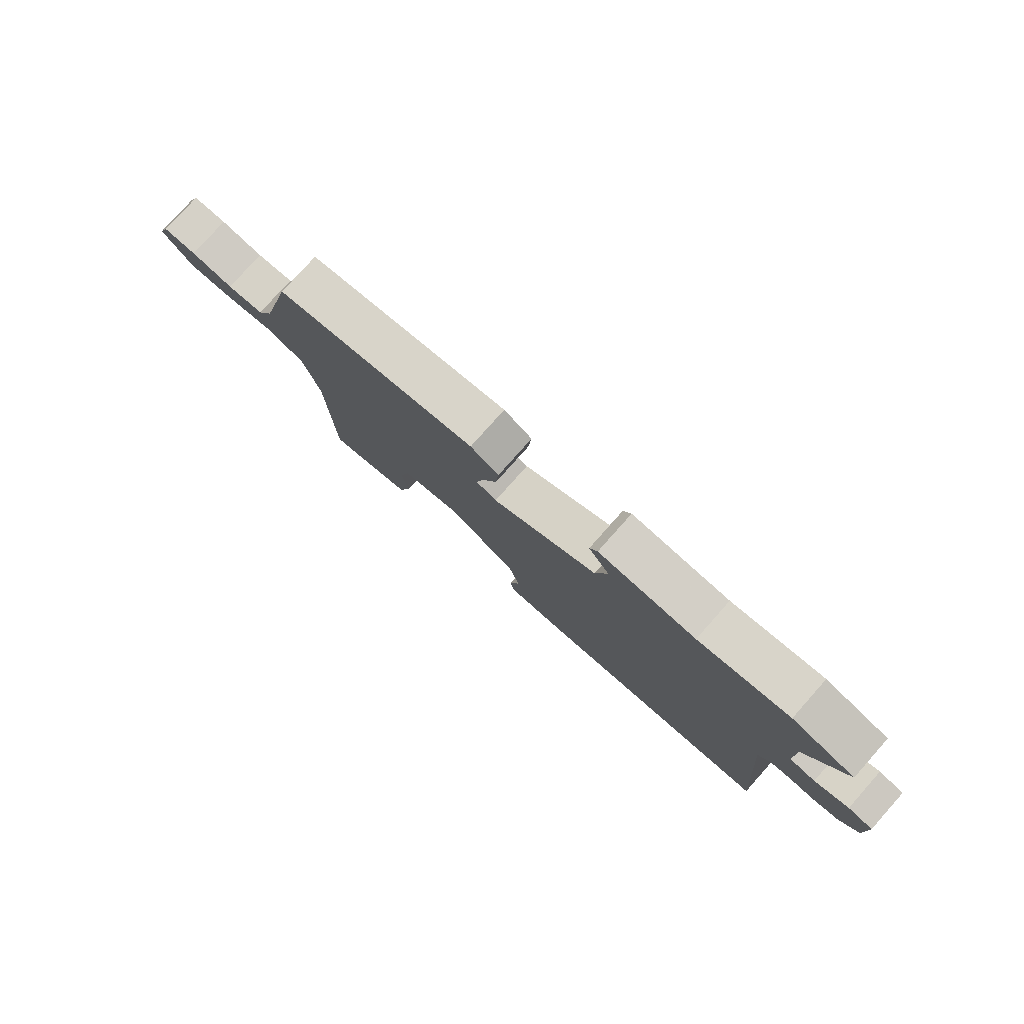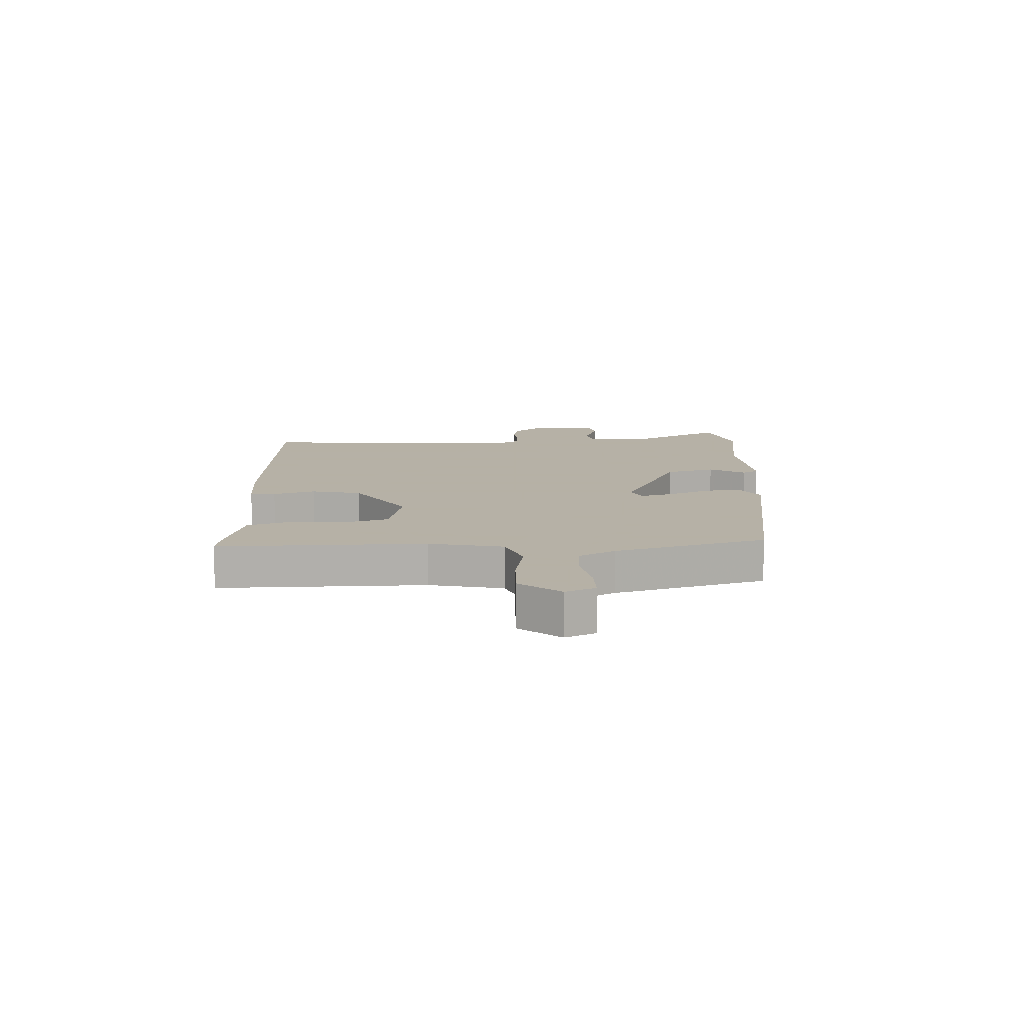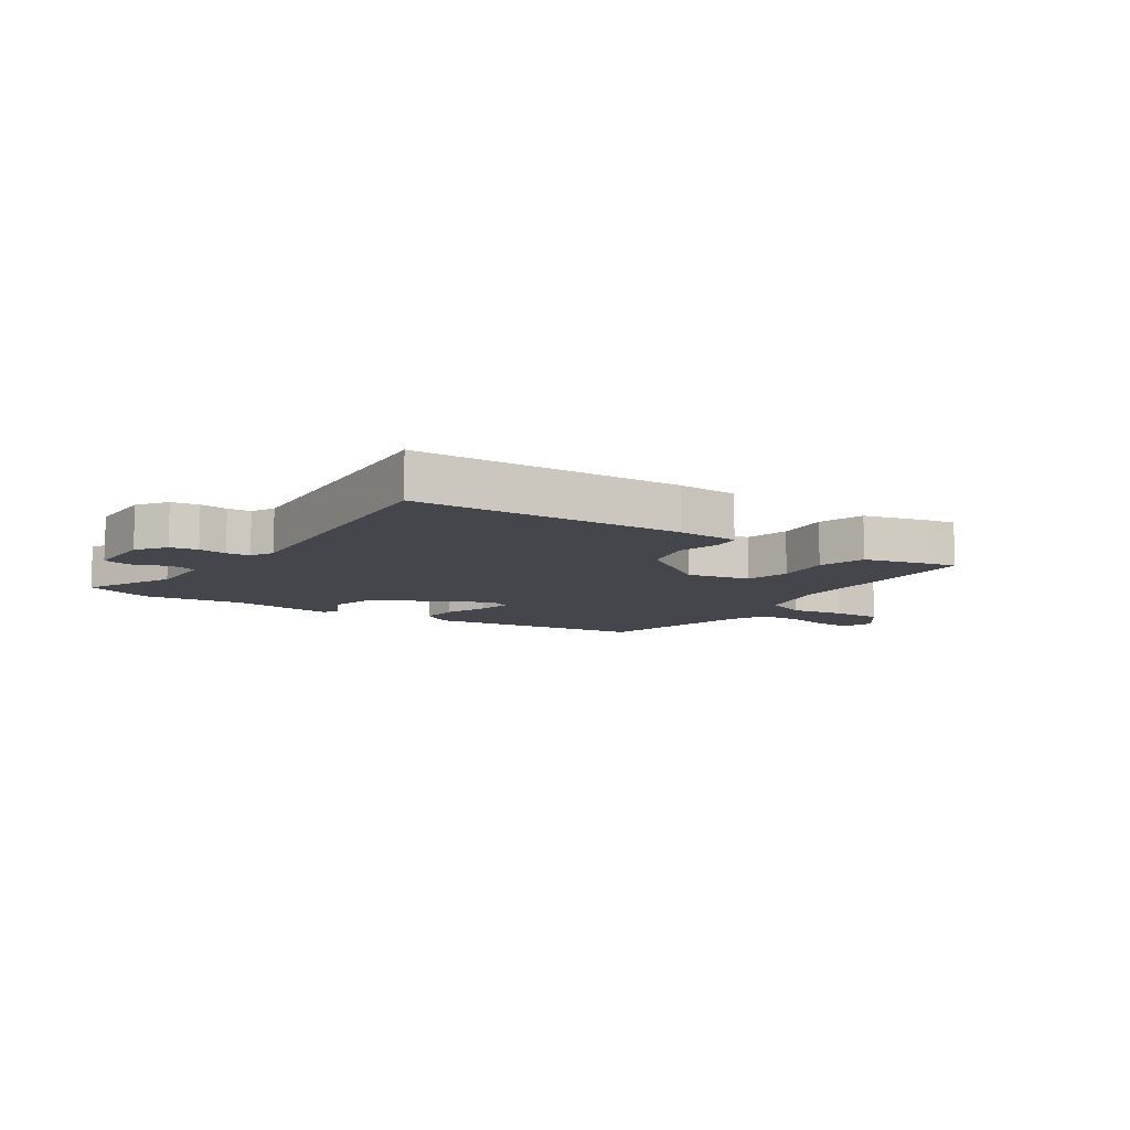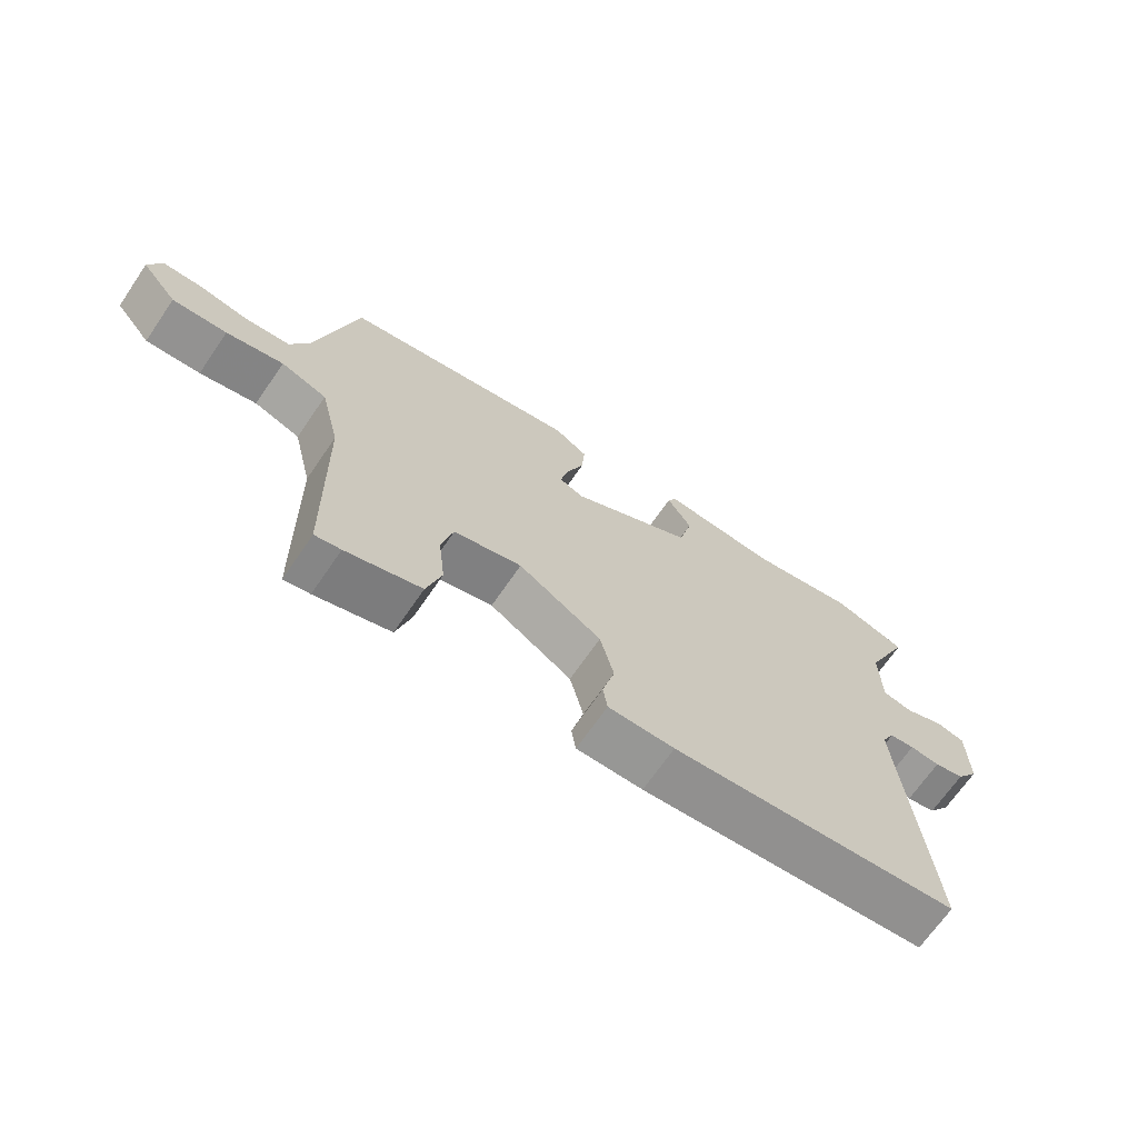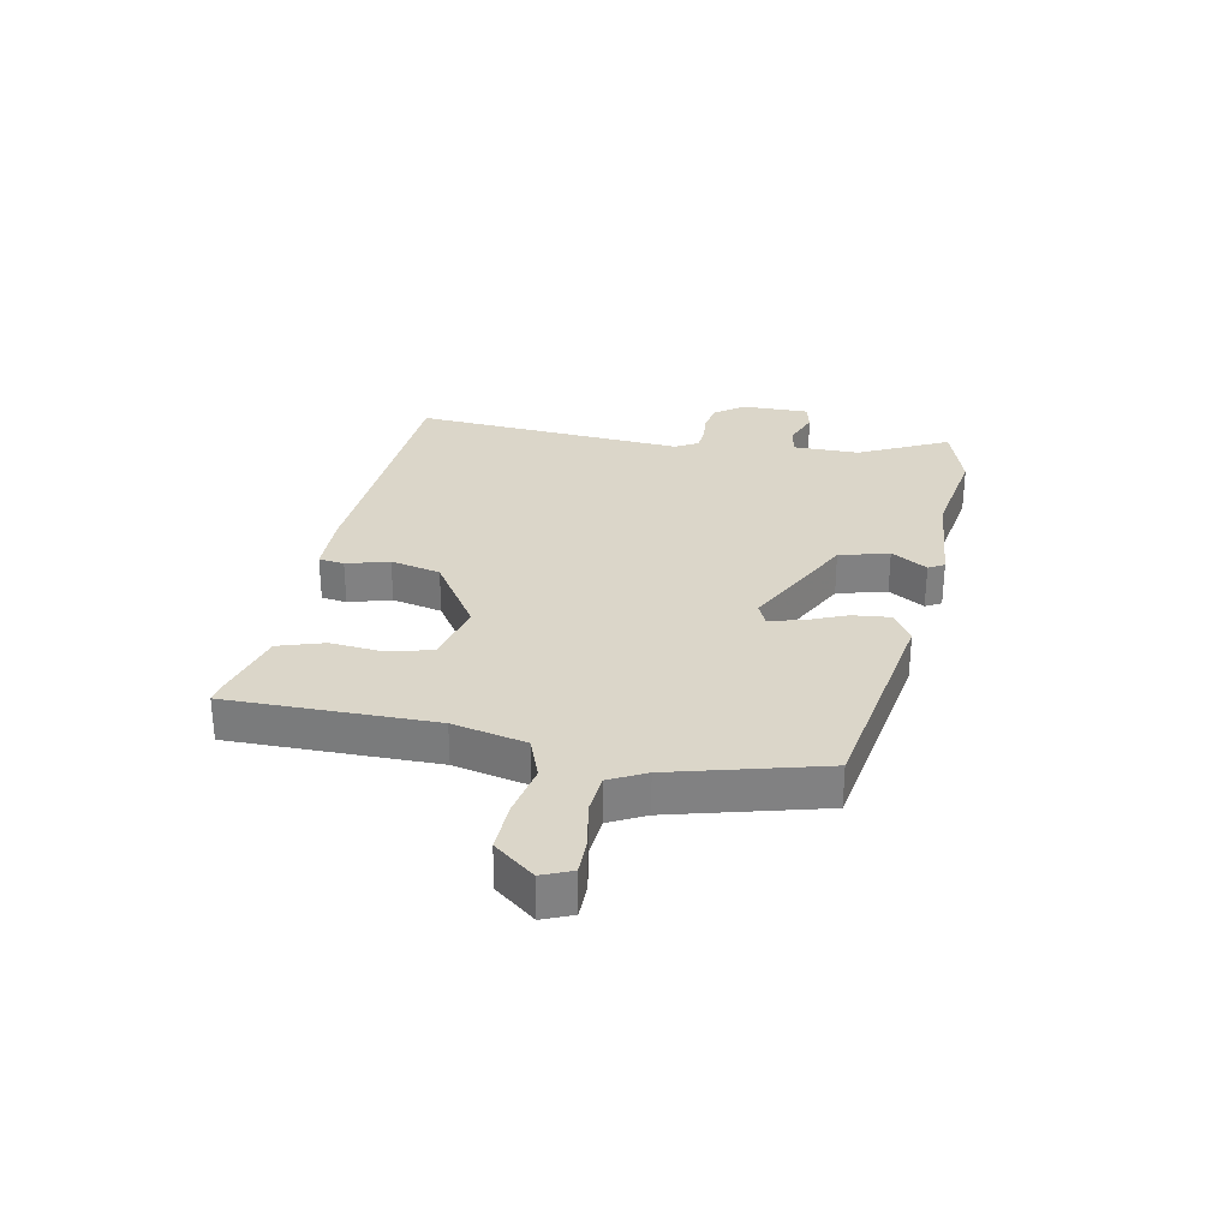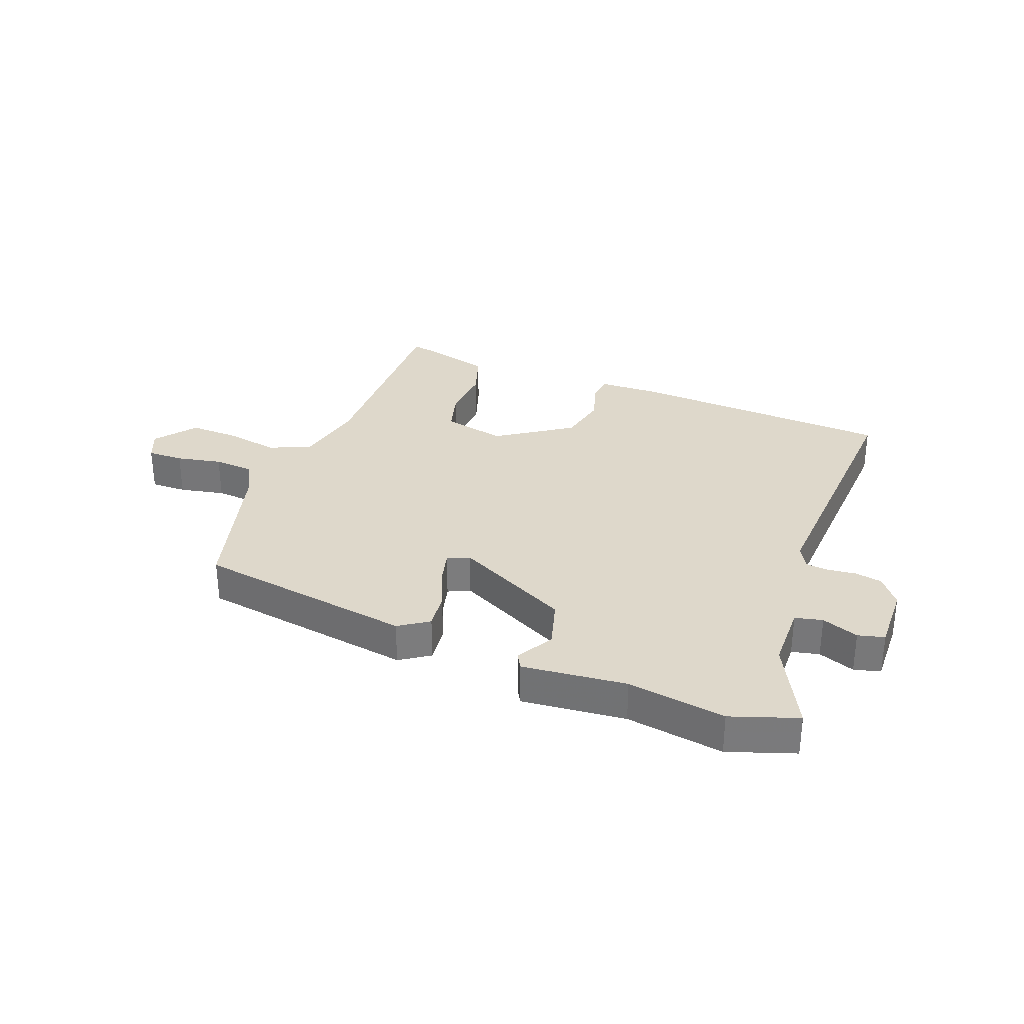
<metadata>
{"format":"obj","ext":"obj","renderer":"f3d","projection":"perspective","resolution":1024,"background":"white","views":[{"elev":79.1,"azim":41.7,"up":"+Z"},{"elev":12.1,"azim":-94.1,"up":"+Y"},{"elev":-10.0,"azim":144.6,"up":"+Y"},{"elev":-68.1,"azim":-34.4,"up":"+Z"},{"elev":29.8,"azim":-80.1,"up":"+Y"},{"elev":31.6,"azim":19.1,"up":"+Y"}]}
</metadata>
<code>
v 0.464 0.07 0.511
v 0.578 0.07 0.476
v 0.508 0.07 0.325
v 0.51 0.07 0.213
v 0.557 0.07 0.204
v 0.618 0.07 0.229
v 0.663 0.07 0.219
v 0.664 0.07 0.105
v 0.629 0.07 0.056
v 0.583 0.07 0.046
v 0.536 0.07 0.05
v 0.497 0.07 0.045
v 0.477 0.07 0.007
v 0.518 0.07 -0.45
v 0.072 0.07 -0.488
v -0.03 0.07 -0.488
v -0.037 0.07 -0.445
v -0.018 0.07 -0.373
v -0.039 0.07 -0.289
v -0.167 0.07 -0.209
v -0.272 0.07 -0.236
v -0.29 0.07 -0.31
v -0.28 0.07 -0.4
v -0.303 0.07 -0.478
v -0.419 0.07 -0.513
v -0.459 0.07 -0.521
v -0.465 0.07 -0.172
v -0.495 0.07 -0.048
v -0.566 0.07 -0.023
v -0.654 0.07 -0.042
v -0.738 0.07 -0.047
v -0.793 0.07 0.02
v -0.773 0.07 0.071
v -0.712 0.07 0.072
v -0.635 0.07 0.059
v -0.568 0.07 0.066
v -0.538 0.07 0.128
v -0.476 0.07 0.384
v -0.11 0.07 0.453
v -0.059 0.07 0.421
v -0.064 0.07 0.358
v -0.091 0.07 0.288
v -0.103 0.07 0.233
v -0.066 0.07 0.217
v 0.125 0.07 0.321
v 0.146 0.07 0.405
v 0.108 0.07 0.465
v 0.122 0.07 0.492
v 0.299 0.07 0.48
v 0.464 0 0.511
v 0.578 0 0.476
v 0.508 0 0.325
v 0.51 0 0.213
v 0.557 0 0.204
v 0.618 0 0.229
v 0.663 0 0.219
v 0.664 0 0.105
v 0.629 0 0.056
v 0.583 0 0.046
v 0.536 0 0.05
v 0.497 0 0.045
v 0.477 0 0.007
v 0.518 0 -0.45
v 0.072 0 -0.488
v -0.03 0 -0.488
v -0.037 0 -0.445
v -0.018 0 -0.373
v -0.039 0 -0.289
v -0.167 0 -0.209
v -0.272 0 -0.236
v -0.29 0 -0.31
v -0.28 0 -0.4
v -0.303 0 -0.478
v -0.419 0 -0.513
v -0.459 0 -0.521
v -0.465 0 -0.172
v -0.495 0 -0.048
v -0.566 0 -0.023
v -0.654 0 -0.042
v -0.738 0 -0.047
v -0.793 0 0.02
v -0.773 0 0.071
v -0.712 0 0.072
v -0.635 0 0.059
v -0.568 0 0.066
v -0.538 0 0.128
v -0.476 0 0.384
v -0.11 0 0.453
v -0.059 0 0.421
v -0.064 0 0.358
v -0.091 0 0.288
v -0.103 0 0.233
v -0.066 0 0.217
v 0.125 0 0.321
v 0.146 0 0.405
v 0.108 0 0.465
v 0.122 0 0.492
v 0.299 0 0.48
f 46 47 48 49
f 1 2 3
f 49 1 3
f 46 49 3
f 45 46 3
f 44 45 3 4
f 40 41 42
f 39 40 42
f 38 39 42
f 37 38 42
f 36 37 42 43
f 33 34 35
f 32 33 35
f 31 32 35
f 30 31 35
f 29 30 35
f 28 29 35 36
f 25 26 27
f 24 25 27
f 23 24 27
f 22 23 27
f 21 22 27 28
f 36 43 44
f 28 36 44
f 21 28 44
f 20 21 44
f 16 17 18
f 15 16 18
f 14 15 18
f 13 14 18
f 12 13 18 19
f 9 10 11
f 8 9 11
f 7 8 11
f 6 7 11
f 5 6 11
f 5 11 12
f 19 20 44
f 12 19 44
f 5 12 44
f 4 5 44
f 98 97 96 95
f 52 51 50
f 52 50 98
f 52 98 95
f 52 95 94
f 53 52 94 93
f 91 90 89
f 91 89 88
f 91 88 87
f 91 87 86
f 92 91 86 85
f 84 83 82
f 84 82 81
f 84 81 80
f 84 80 79
f 84 79 78
f 85 84 78 77
f 76 75 74
f 76 74 73
f 76 73 72
f 76 72 71
f 77 76 71 70
f 93 92 85
f 93 85 77
f 93 77 70
f 93 70 69
f 67 66 65
f 67 65 64
f 67 64 63
f 67 63 62
f 68 67 62 61
f 60 59 58
f 60 58 57
f 60 57 56
f 60 56 55
f 60 55 54
f 61 60 54
f 93 69 68
f 93 68 61
f 93 61 54
f 93 54 53
f 1 50 51 2
f 2 51 52 3
f 3 52 53 4
f 4 53 54 5
f 5 54 55 6
f 6 55 56 7
f 7 56 57 8
f 8 57 58 9
f 9 58 59 10
f 10 59 60 11
f 11 60 61 12
f 12 61 62 13
f 13 62 63 14
f 14 63 64 15
f 15 64 65 16
f 16 65 66 17
f 17 66 67 18
f 18 67 68 19
f 19 68 69 20
f 20 69 70 21
f 21 70 71 22
f 22 71 72 23
f 23 72 73 24
f 24 73 74 25
f 25 74 75 26
f 26 75 76 27
f 27 76 77 28
f 28 77 78 29
f 29 78 79 30
f 30 79 80 31
f 31 80 81 32
f 32 81 82 33
f 33 82 83 34
f 34 83 84 35
f 35 84 85 36
f 36 85 86 37
f 37 86 87 38
f 38 87 88 39
f 39 88 89 40
f 40 89 90 41
f 41 90 91 42
f 42 91 92 43
f 43 92 93 44
f 44 93 94 45
f 45 94 95 46
f 46 95 96 47
f 47 96 97 48
f 48 97 98 49
f 49 98 50 1

</code>
